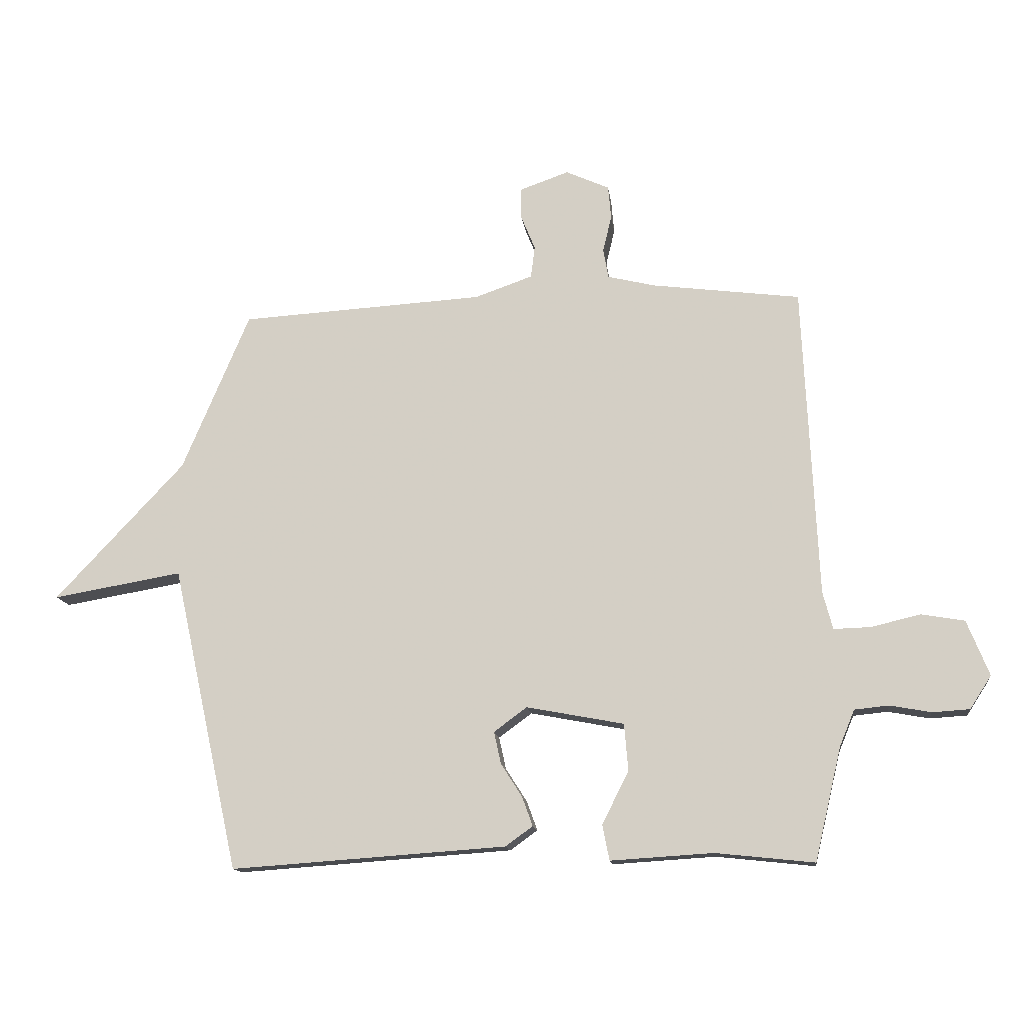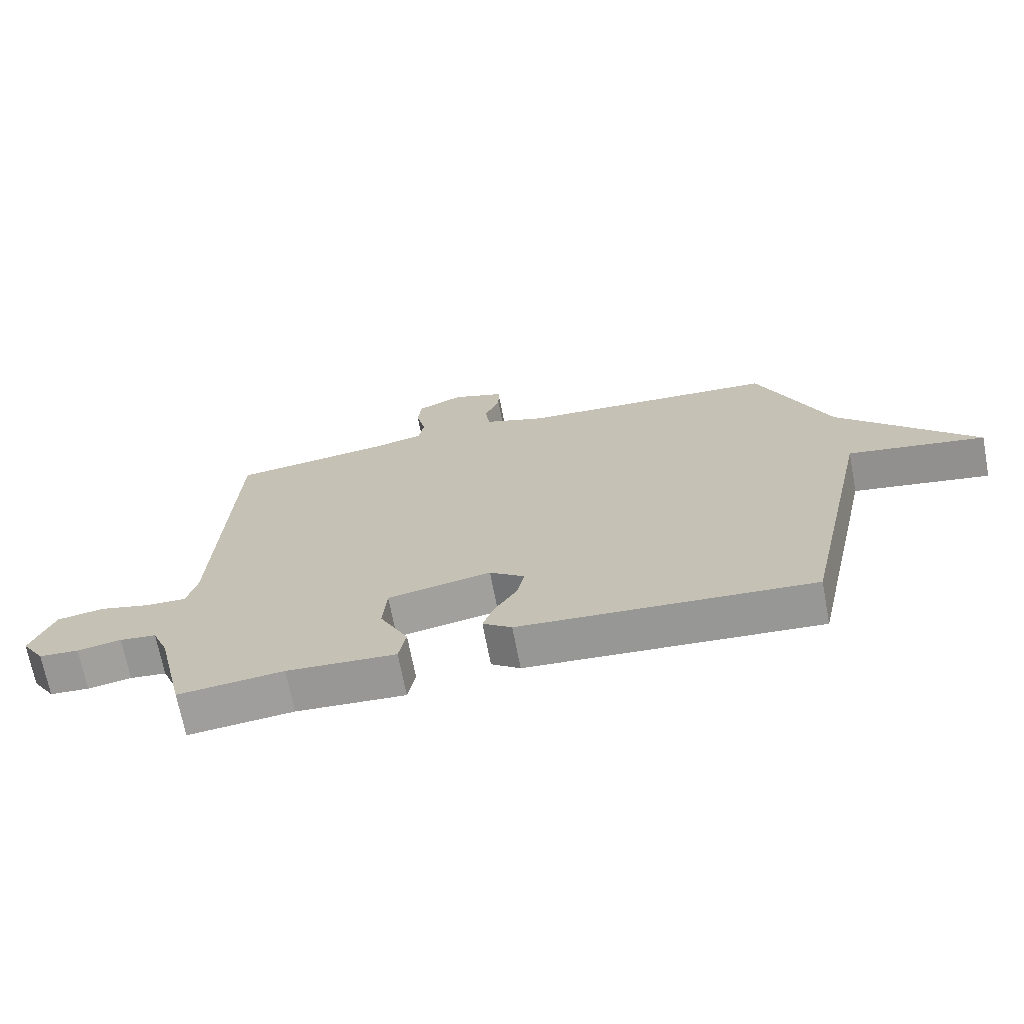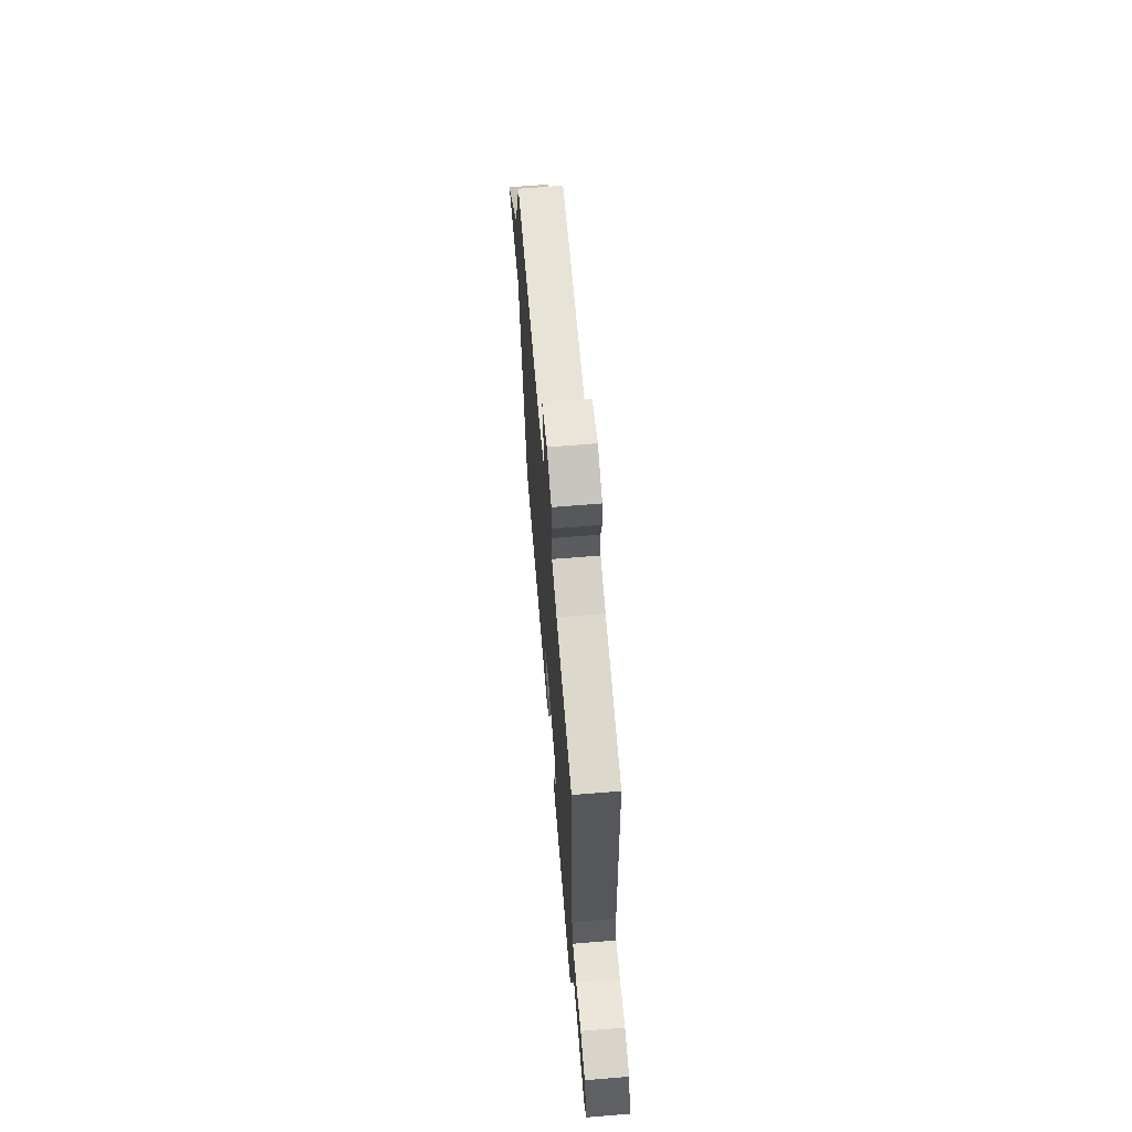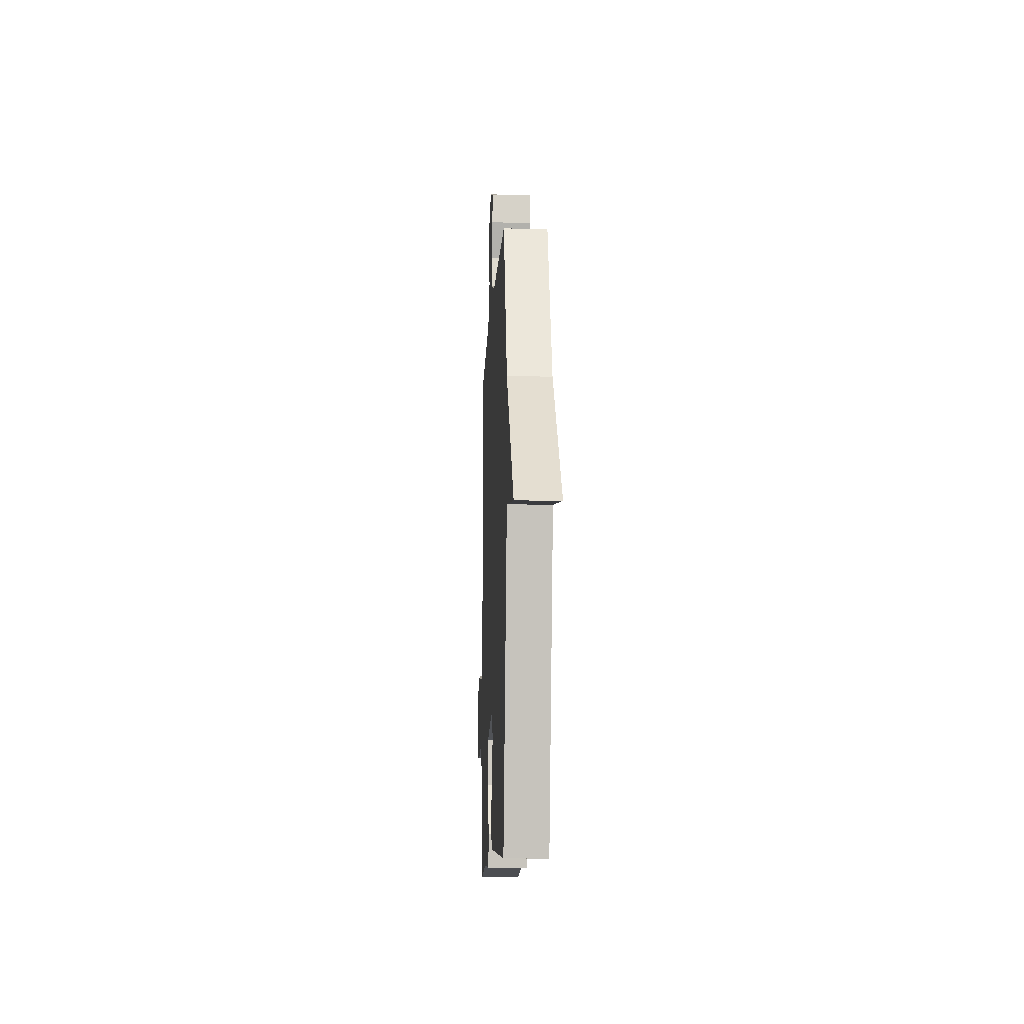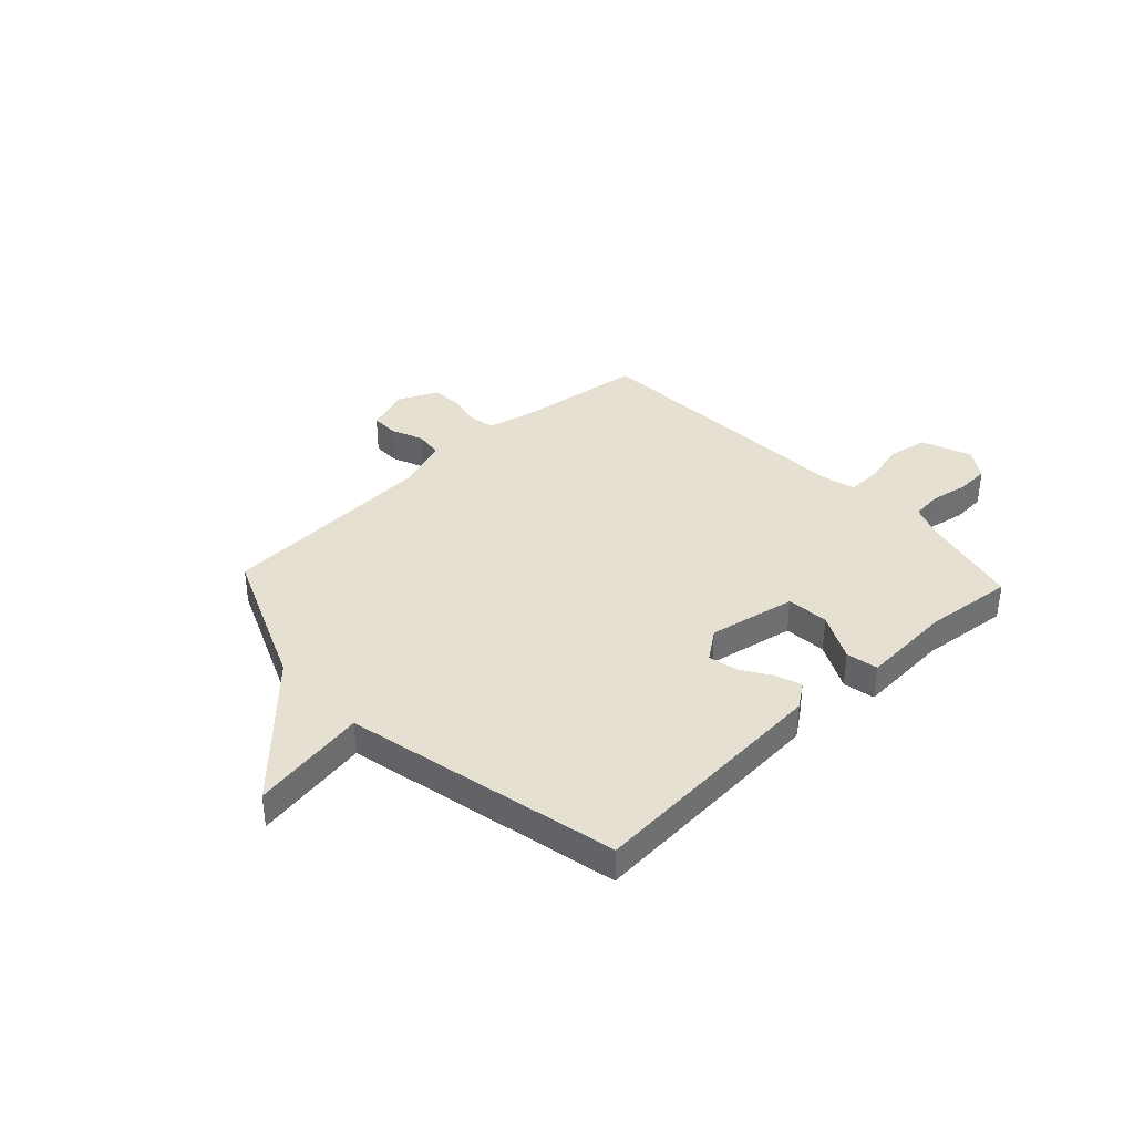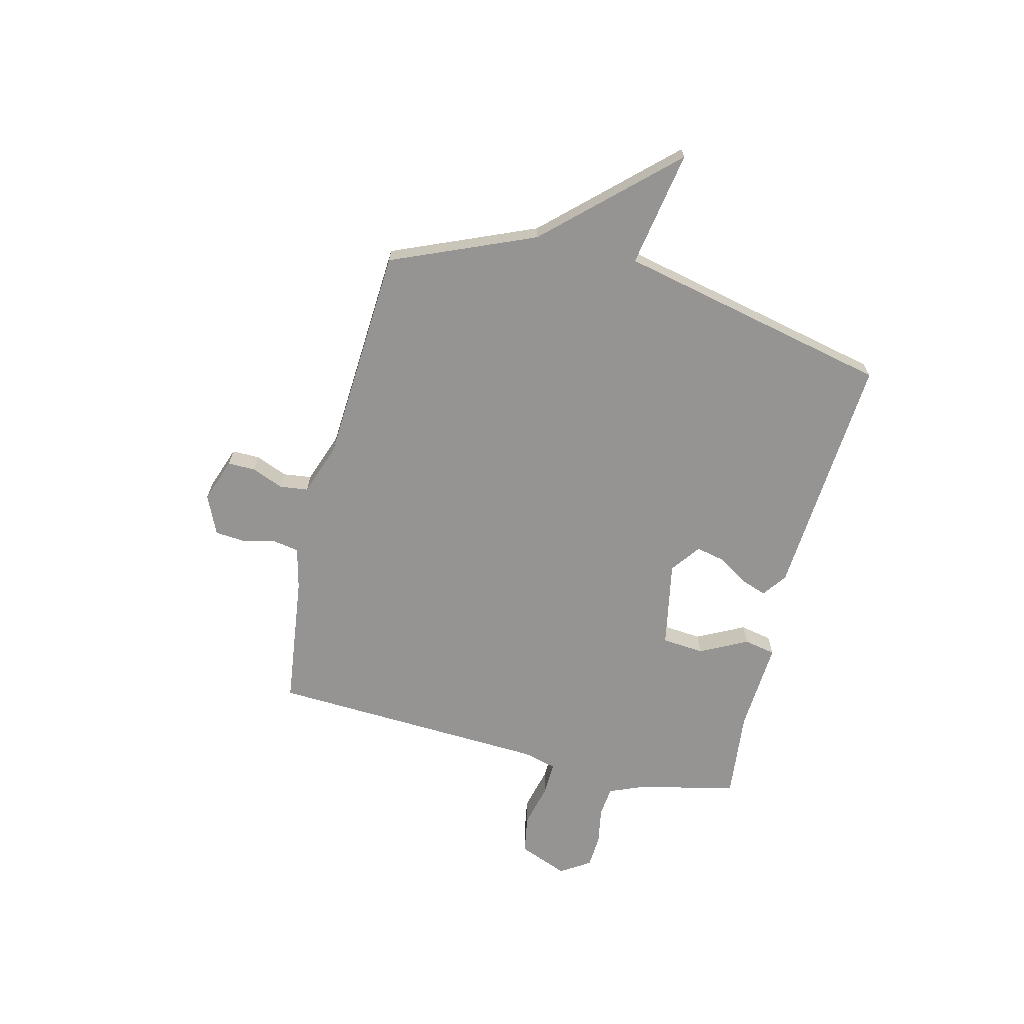
<metadata>
{"format":"obj","ext":"obj","renderer":"f3d","projection":"perspective","resolution":1024,"background":"white","views":[{"elev":-13.9,"azim":-172.9,"up":"+Z"},{"elev":-69.4,"azim":10.8,"up":"+Z"},{"elev":65.5,"azim":-94.7,"up":"+Z"},{"elev":-10.9,"azim":87.4,"up":"+Z"},{"elev":37.6,"azim":136.9,"up":"+Y"},{"elev":-67.1,"azim":76.1,"up":"+Y"}]}
</metadata>
<code>
v 0.5 0.07 -0.5
v 0.025 0.07 -0.467
v -0.022 0.07 -0.433
v -0.004 0.07 -0.383
v 0.033 0.07 -0.325
v 0.045 0.07 -0.27
v -0.012 0.07 -0.228
v -0.18 0.07 -0.26
v -0.187 0.07 -0.341
v -0.141 0.07 -0.432
v -0.153 0.07 -0.493
v -0.33 0.07 -0.482
v -0.5 0.07 -0.5
v -0.546 0.07 -0.306
v -0.572 0.07 -0.243
v -0.631 0.07 -0.237
v -0.702 0.07 -0.25
v -0.766 0.07 -0.246
v -0.803 0.07 -0.189
v -0.765 0.07 -0.094
v -0.69 0.07 -0.081
v -0.606 0.07 -0.101
v -0.542 0.07 -0.103
v -0.525 0.07 -0.038
v -0.5 0.07 0.5
v -0.244 0.07 0.533
v -0.162 0.07 0.553
v -0.153 0.07 0.604
v -0.168 0.07 0.667
v -0.163 0.07 0.725
v -0.088 0.07 0.759
v -0.003 0.07 0.729
v -0.003 0.07 0.676
v -0.028 0.07 0.615
v -0.021 0.07 0.56
v 0.079 0.07 0.525
v 0.5 0.07 0.5
v 0.616 0.07 0.226
v 0.839 0.07 -0.012
v 0.616 0.07 0.026
v 0.5 0 -0.5
v 0.025 0 -0.467
v -0.022 0 -0.433
v -0.004 0 -0.383
v 0.033 0 -0.325
v 0.045 0 -0.27
v -0.012 0 -0.228
v -0.18 0 -0.26
v -0.187 0 -0.341
v -0.141 0 -0.432
v -0.153 0 -0.493
v -0.33 0 -0.482
v -0.5 0 -0.5
v -0.546 0 -0.306
v -0.572 0 -0.243
v -0.631 0 -0.237
v -0.702 0 -0.25
v -0.766 0 -0.246
v -0.803 0 -0.189
v -0.765 0 -0.094
v -0.69 0 -0.081
v -0.606 0 -0.101
v -0.542 0 -0.103
v -0.525 0 -0.038
v -0.5 0 0.5
v -0.244 0 0.533
v -0.162 0 0.553
v -0.153 0 0.604
v -0.168 0 0.667
v -0.163 0 0.725
v -0.088 0 0.759
v -0.003 0 0.729
v -0.003 0 0.676
v -0.028 0 0.615
v -0.021 0 0.56
v 0.079 0 0.525
v 0.5 0 0.5
v 0.616 0 0.226
v 0.839 0 -0.012
v 0.616 0 0.026
f 38 39 40
f 38 40 1
f 37 38 1
f 36 37 1
f 35 36 1
f 32 33 34
f 31 32 34
f 30 31 34
f 29 30 34
f 28 29 34
f 27 28 34 35
f 26 27 35 1
f 24 25 26
f 23 24 26
f 20 21 22
f 19 20 22
f 18 19 22
f 17 18 22
f 16 17 22
f 15 16 22 23
f 14 15 23 26
f 12 13 14 26
f 9 10 11 12
f 8 9 12 26
f 3 4 5
f 2 3 5
f 1 2 5
f 1 5 6
f 26 1 6 7
f 7 8 26
f 80 79 78
f 41 80 78
f 41 78 77
f 41 77 76
f 41 76 75
f 74 73 72
f 74 72 71
f 74 71 70
f 74 70 69
f 74 69 68
f 75 74 68 67
f 41 75 67 66
f 66 65 64
f 66 64 63
f 62 61 60
f 62 60 59
f 62 59 58
f 62 58 57
f 62 57 56
f 63 62 56 55
f 66 63 55 54
f 66 54 53 52
f 52 51 50 49
f 66 52 49 48
f 45 44 43
f 45 43 42
f 45 42 41
f 46 45 41
f 47 46 41 66
f 66 48 47
f 1 41 42 2
f 2 42 43 3
f 3 43 44 4
f 4 44 45 5
f 5 45 46 6
f 6 46 47 7
f 7 47 48 8
f 8 48 49 9
f 9 49 50 10
f 10 50 51 11
f 11 51 52 12
f 12 52 53 13
f 13 53 54 14
f 14 54 55 15
f 15 55 56 16
f 16 56 57 17
f 17 57 58 18
f 18 58 59 19
f 19 59 60 20
f 20 60 61 21
f 21 61 62 22
f 22 62 63 23
f 23 63 64 24
f 24 64 65 25
f 25 65 66 26
f 26 66 67 27
f 27 67 68 28
f 28 68 69 29
f 29 69 70 30
f 30 70 71 31
f 31 71 72 32
f 32 72 73 33
f 33 73 74 34
f 34 74 75 35
f 35 75 76 36
f 36 76 77 37
f 37 77 78 38
f 38 78 79 39
f 39 79 80 40
f 40 80 41 1

</code>
